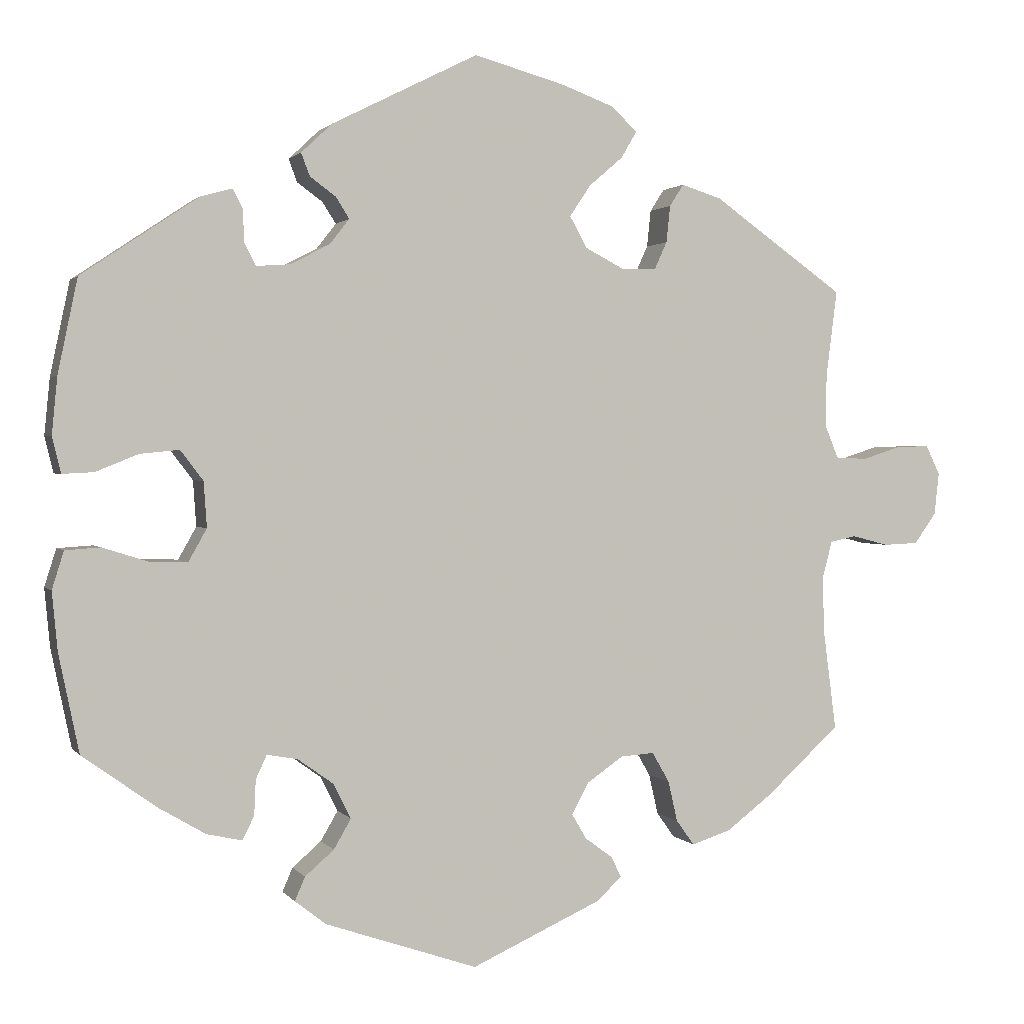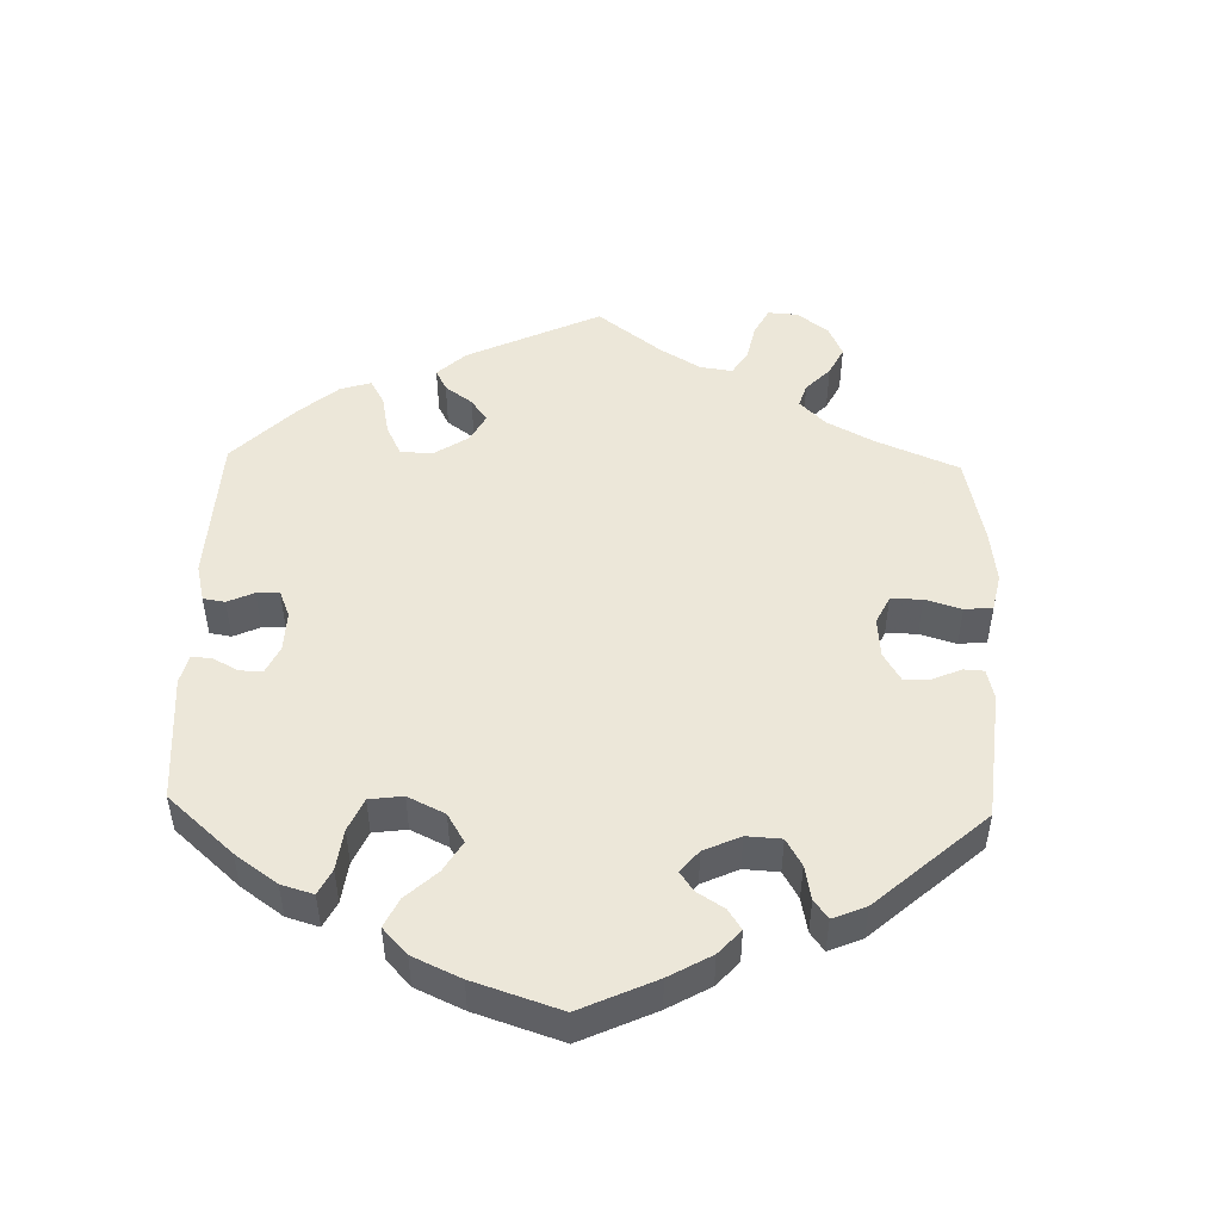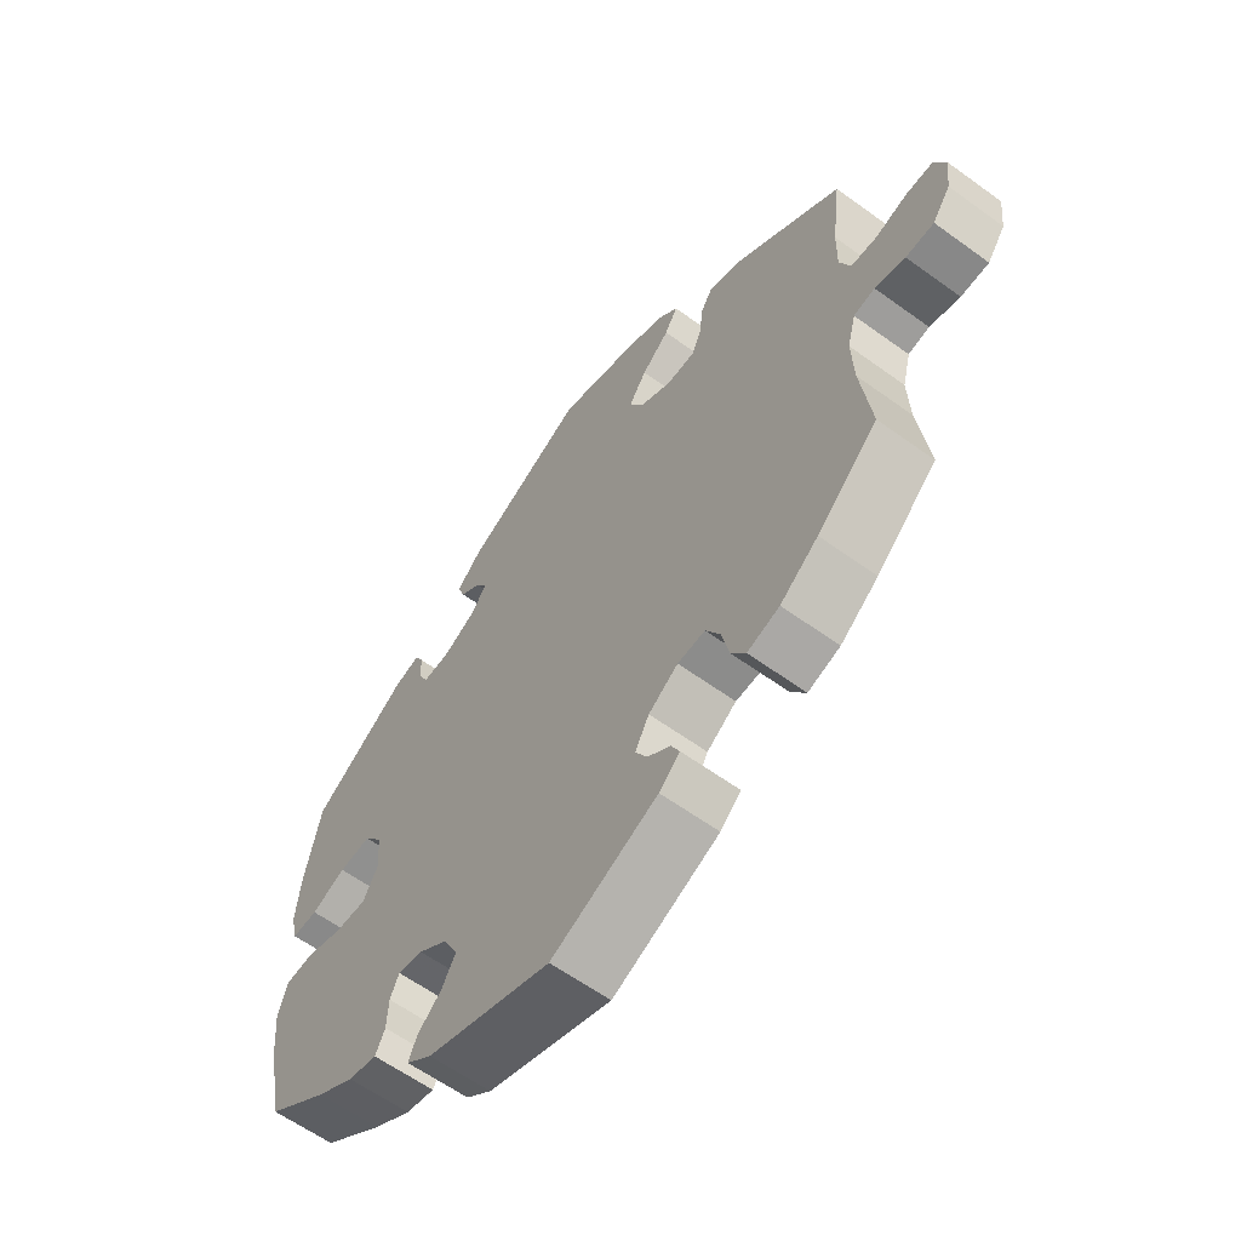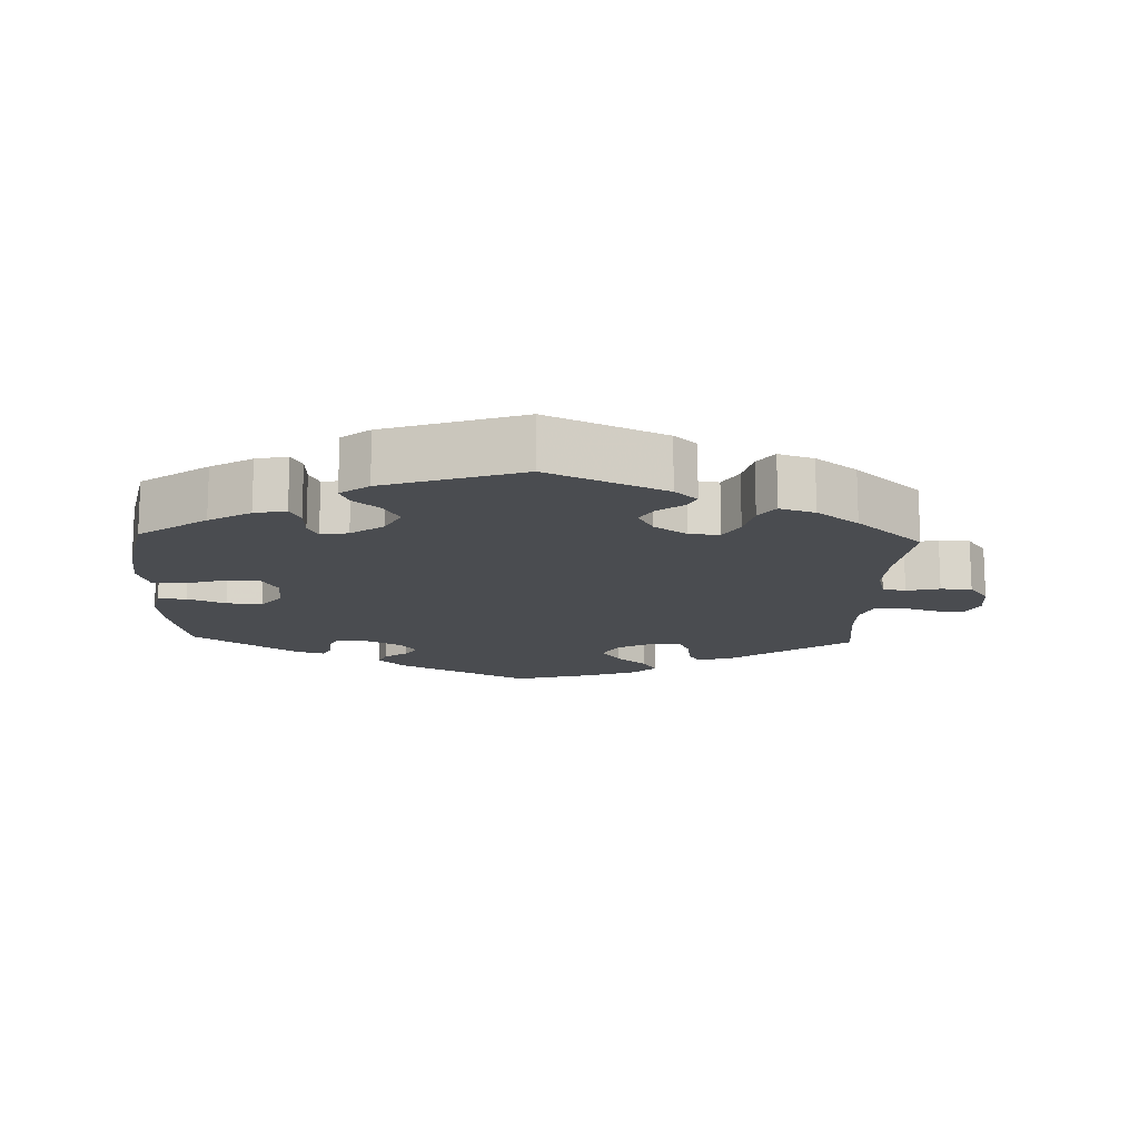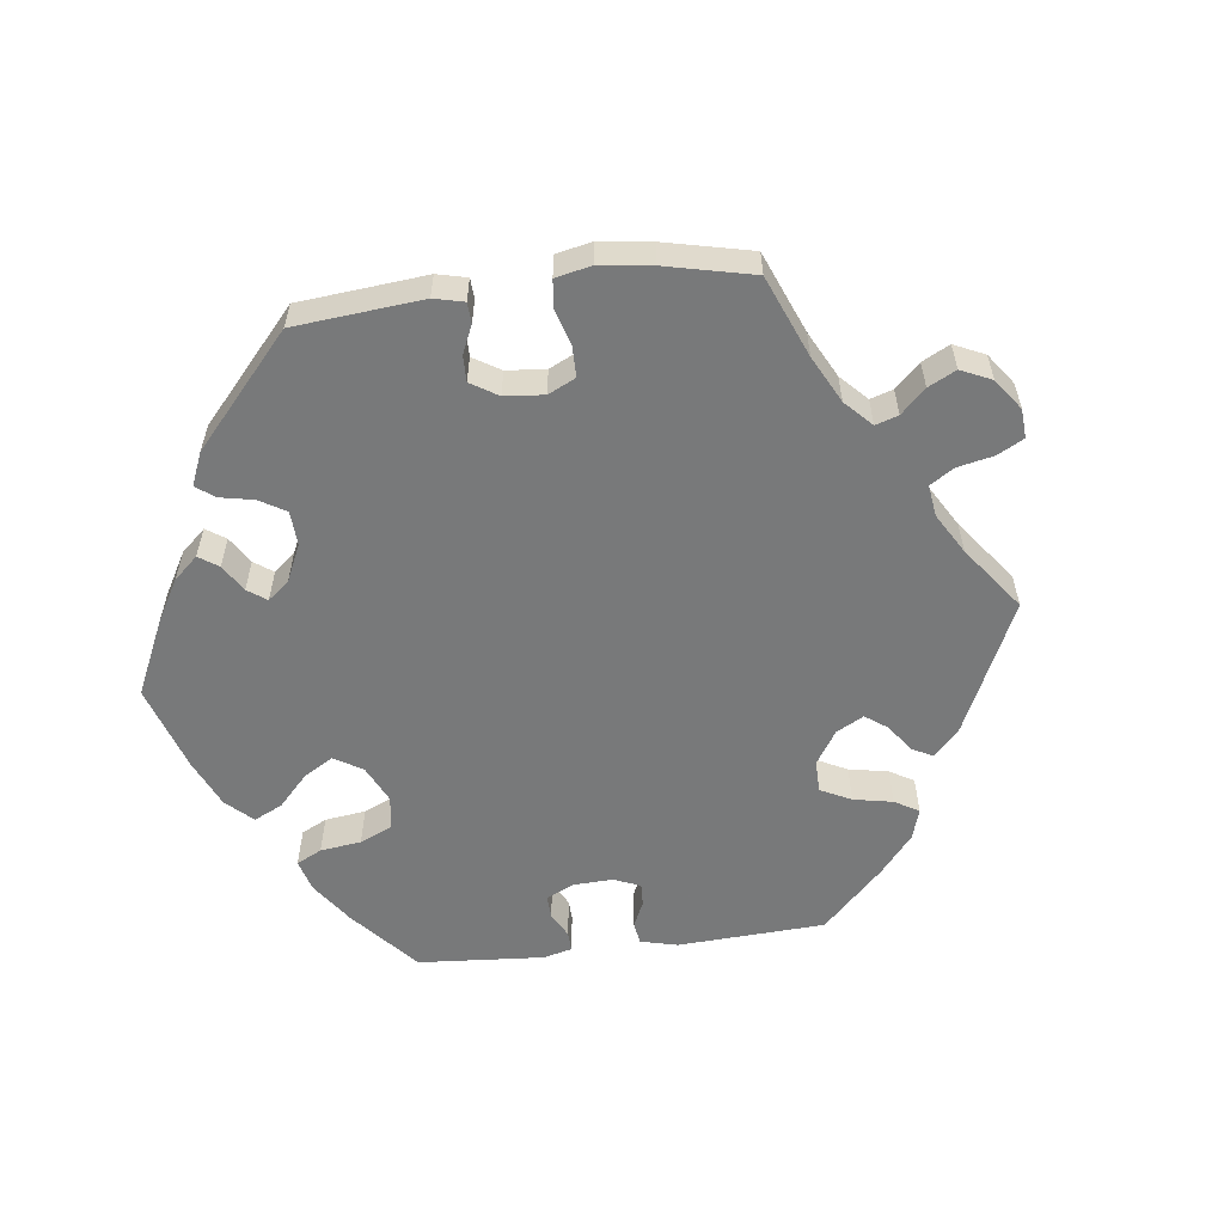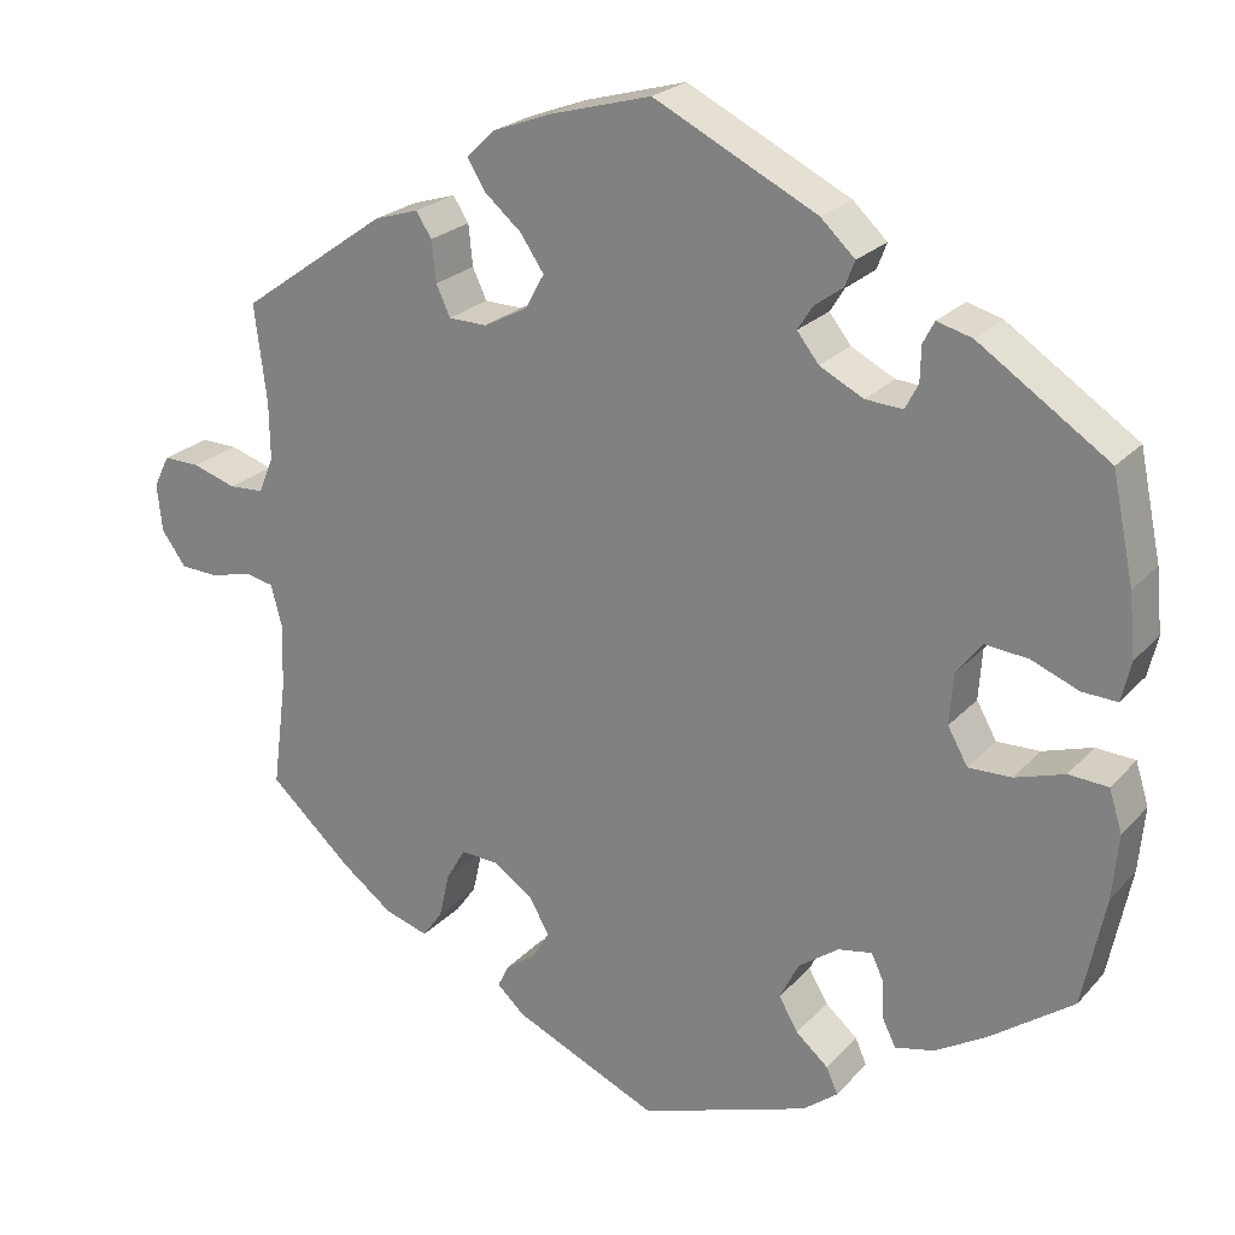
<metadata>
{"format":"obj","ext":"obj","renderer":"f3d","projection":"perspective","resolution":1024,"background":"white","views":[{"elev":1.4,"azim":162.1,"up":"+Z"},{"elev":49.6,"azim":121.5,"up":"+Y"},{"elev":-60.6,"azim":-126.6,"up":"+Z"},{"elev":-14.7,"azim":177.8,"up":"+Y"},{"elev":-57.7,"azim":-143.2,"up":"+Y"},{"elev":23.2,"azim":30.6,"up":"+Z"}]}
</metadata>
<code>
v -0.333 0.07 0.408
v -0.282 0.07 0.424
v -0.264 0.07 0.396
v -0.259 0.07 0.349
v -0.243 0.07 0.314
v -0.199 0.07 0.313
v -0.149 0.07 0.339
v -0.127 0.07 0.379
v -0.154 0.07 0.419
v -0.197 0.07 0.456
v -0.217 0.07 0.49
v -0.184 0.07 0.521
v -0.117 0.07 0.546
v -0.001 0.07 0.578
v 0.186 0.07 0.484
v 0.225 0.07 0.447
v 0.214 0.07 0.418
v 0.181 0.07 0.394
v 0.164 0.07 0.367
v 0.189 0.07 0.335
v 0.239 0.07 0.309
v 0.282 0.07 0.306
v 0.297 0.07 0.335
v 0.298 0.07 0.375
v 0.311 0.07 0.4
v 0.351 0.07 0.389
v 0.5 0.07 0.289
v 0.525 0.07 0.169
v 0.532 0.07 0.097
v 0.521 0.07 0.051
v 0.481 0.07 0.053
v 0.427 0.07 0.075
v 0.377 0.07 0.08
v 0.348 0.07 0.042
v 0.344 0.07 -0.016
v 0.367 0.07 -0.057
v 0.416 0.07 -0.056
v 0.473 0.07 -0.038
v 0.518 0.07 -0.041
v 0.533 0.07 -0.089
v 0.526 0.07 -0.163
v 0.5 0.07 -0.289
v 0.405 0.07 -0.357
v 0.346 0.07 -0.392
v 0.301 0.07 -0.402
v 0.286 0.07 -0.372
v 0.284 0.07 -0.327
v 0.27 0.07 -0.297
v 0.231 0.07 -0.304
v 0.185 0.07 -0.337
v 0.163 0.07 -0.381
v 0.185 0.07 -0.419
v 0.222 0.07 -0.451
v 0.235 0.07 -0.481
v 0.195 0.07 -0.512
v 0.001 0.07 -0.578
v -0.165 0.07 -0.503
v -0.197 0.07 -0.473
v -0.184 0.07 -0.447
v -0.149 0.07 -0.421
v -0.13 0.07 -0.389
v -0.152 0.07 -0.349
v -0.198 0.07 -0.317
v -0.241 0.07 -0.314
v -0.263 0.07 -0.352
v -0.275 0.07 -0.404
v -0.298 0.07 -0.436
v -0.348 0.07 -0.42
v -0.407 0.07 -0.375
v -0.501 0.07 -0.289
v -0.485 0.07 -0.166
v -0.482 0.07 -0.092
v -0.495 0.07 -0.042
v -0.528 0.07 -0.035
v -0.575 0.07 -0.047
v -0.619 0.07 -0.045
v -0.647 0.07 -0.006
v -0.653 0.07 0.048
v -0.635 0.07 0.085
v -0.593 0.07 0.084
v -0.543 0.07 0.068
v -0.503 0.07 0.07
v -0.486 0.07 0.112
v -0.487 0.07 0.178
v -0.501 0.07 0.289
v -0.333 0 0.408
v -0.282 0 0.424
v -0.264 0 0.396
v -0.259 0 0.349
v -0.243 0 0.314
v -0.199 0 0.313
v -0.149 0 0.339
v -0.127 0 0.379
v -0.154 0 0.419
v -0.197 0 0.456
v -0.217 0 0.49
v -0.184 0 0.521
v -0.117 0 0.546
v -0.001 0 0.578
v 0.186 0 0.484
v 0.225 0 0.447
v 0.214 0 0.418
v 0.181 0 0.394
v 0.164 0 0.367
v 0.189 0 0.335
v 0.239 0 0.309
v 0.282 0 0.306
v 0.297 0 0.335
v 0.298 0 0.375
v 0.311 0 0.4
v 0.351 0 0.389
v 0.5 0 0.289
v 0.525 0 0.169
v 0.532 0 0.097
v 0.521 0 0.051
v 0.481 0 0.053
v 0.427 0 0.075
v 0.377 0 0.08
v 0.348 0 0.042
v 0.344 0 -0.016
v 0.367 0 -0.057
v 0.416 0 -0.056
v 0.473 0 -0.038
v 0.518 0 -0.041
v 0.533 0 -0.089
v 0.526 0 -0.163
v 0.5 0 -0.289
v 0.405 0 -0.357
v 0.346 0 -0.392
v 0.301 0 -0.402
v 0.286 0 -0.372
v 0.284 0 -0.327
v 0.27 0 -0.297
v 0.231 0 -0.304
v 0.185 0 -0.337
v 0.163 0 -0.381
v 0.185 0 -0.419
v 0.222 0 -0.451
v 0.235 0 -0.481
v 0.195 0 -0.512
v 0.001 0 -0.578
v -0.165 0 -0.503
v -0.197 0 -0.473
v -0.184 0 -0.447
v -0.149 0 -0.421
v -0.13 0 -0.389
v -0.152 0 -0.349
v -0.198 0 -0.317
v -0.241 0 -0.314
v -0.263 0 -0.352
v -0.275 0 -0.404
v -0.298 0 -0.436
v -0.348 0 -0.42
v -0.407 0 -0.375
v -0.501 0 -0.289
v -0.485 0 -0.166
v -0.482 0 -0.092
v -0.495 0 -0.042
v -0.528 0 -0.035
v -0.575 0 -0.047
v -0.619 0 -0.045
v -0.647 0 -0.006
v -0.653 0 0.048
v -0.635 0 0.085
v -0.593 0 0.084
v -0.543 0 0.068
v -0.503 0 0.07
v -0.486 0 0.112
v -0.487 0 0.178
v -0.501 0 0.289
f 84 85 1 2
f 83 84 2 3
f 82 83 3 4
f 78 79 80 81
f 78 81 82
f 77 78 82
f 74 75 76 77
f 73 74 77 82
f 72 73 82 4
f 68 69 70 71
f 65 66 67 68
f 64 65 68 71
f 63 64 71 72
f 57 58 59 60
f 57 60 61
f 56 57 61
f 55 56 61 62
f 52 53 54 55
f 51 52 55 62
f 44 45 46 47
f 44 47 48
f 43 44 48
f 42 43 48
f 41 42 48
f 40 41 48 49
f 37 38 39 40
f 36 37 40 49
f 29 30 31 32
f 29 32 33
f 28 29 33
f 27 28 33
f 26 27 33 34
f 23 24 25 26
f 22 23 26 34
f 15 16 17 18
f 15 18 19
f 14 15 19
f 13 14 19 20
f 9 10 11 12
f 8 9 12 13
f 63 72 4 5
f 50 51 62 63
f 50 63 5 6
f 35 36 49 50
f 35 50 6 7
f 21 22 34 35
f 20 21 35 7
f 8 13 20
f 7 8 20
f 87 86 170 169
f 88 87 169 168
f 89 88 168 167
f 166 165 164 163
f 167 166 163
f 167 163 162
f 162 161 160 159
f 167 162 159 158
f 89 167 158 157
f 156 155 154 153
f 153 152 151 150
f 156 153 150 149
f 157 156 149 148
f 145 144 143 142
f 146 145 142
f 146 142 141
f 147 146 141 140
f 140 139 138 137
f 147 140 137 136
f 132 131 130 129
f 133 132 129
f 133 129 128
f 133 128 127
f 133 127 126
f 134 133 126 125
f 125 124 123 122
f 134 125 122 121
f 117 116 115 114
f 118 117 114
f 118 114 113
f 118 113 112
f 119 118 112 111
f 111 110 109 108
f 119 111 108 107
f 103 102 101 100
f 104 103 100
f 104 100 99
f 105 104 99 98
f 97 96 95 94
f 98 97 94 93
f 90 89 157 148
f 148 147 136 135
f 91 90 148 135
f 135 134 121 120
f 92 91 135 120
f 120 119 107 106
f 92 120 106 105
f 105 98 93
f 105 93 92
f 1 86 87 2
f 2 87 88 3
f 3 88 89 4
f 4 89 90 5
f 5 90 91 6
f 6 91 92 7
f 7 92 93 8
f 8 93 94 9
f 9 94 95 10
f 10 95 96 11
f 11 96 97 12
f 12 97 98 13
f 13 98 99 14
f 14 99 100 15
f 15 100 101 16
f 16 101 102 17
f 17 102 103 18
f 18 103 104 19
f 19 104 105 20
f 20 105 106 21
f 21 106 107 22
f 22 107 108 23
f 23 108 109 24
f 24 109 110 25
f 25 110 111 26
f 26 111 112 27
f 27 112 113 28
f 28 113 114 29
f 29 114 115 30
f 30 115 116 31
f 31 116 117 32
f 32 117 118 33
f 33 118 119 34
f 34 119 120 35
f 35 120 121 36
f 36 121 122 37
f 37 122 123 38
f 38 123 124 39
f 39 124 125 40
f 40 125 126 41
f 41 126 127 42
f 42 127 128 43
f 43 128 129 44
f 44 129 130 45
f 45 130 131 46
f 46 131 132 47
f 47 132 133 48
f 48 133 134 49
f 49 134 135 50
f 50 135 136 51
f 51 136 137 52
f 52 137 138 53
f 53 138 139 54
f 54 139 140 55
f 55 140 141 56
f 56 141 142 57
f 57 142 143 58
f 58 143 144 59
f 59 144 145 60
f 60 145 146 61
f 61 146 147 62
f 62 147 148 63
f 63 148 149 64
f 64 149 150 65
f 65 150 151 66
f 66 151 152 67
f 67 152 153 68
f 68 153 154 69
f 69 154 155 70
f 70 155 156 71
f 71 156 157 72
f 72 157 158 73
f 73 158 159 74
f 74 159 160 75
f 75 160 161 76
f 76 161 162 77
f 77 162 163 78
f 78 163 164 79
f 79 164 165 80
f 80 165 166 81
f 81 166 167 82
f 82 167 168 83
f 83 168 169 84
f 84 169 170 85
f 85 170 86 1

</code>
